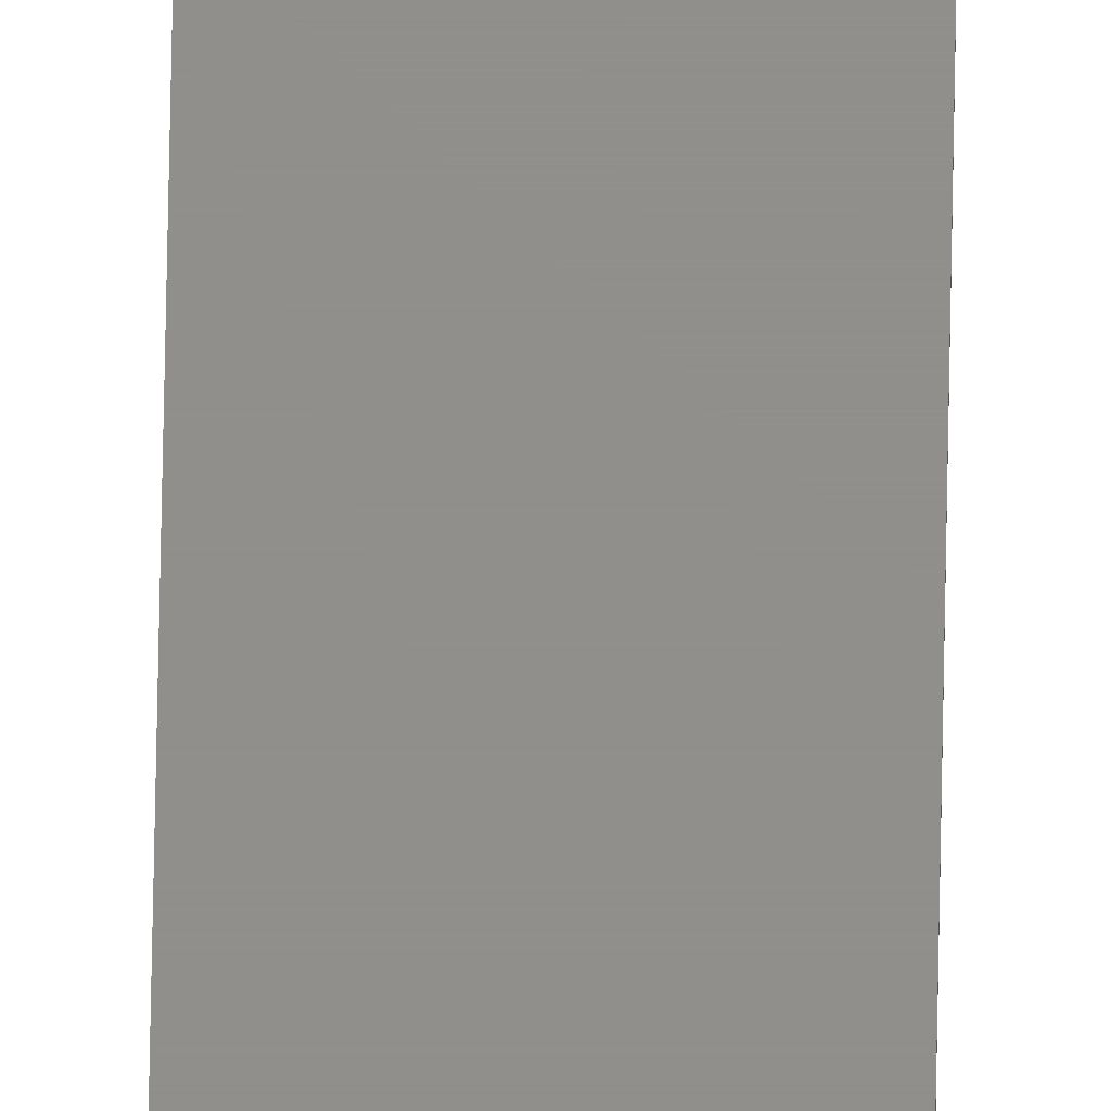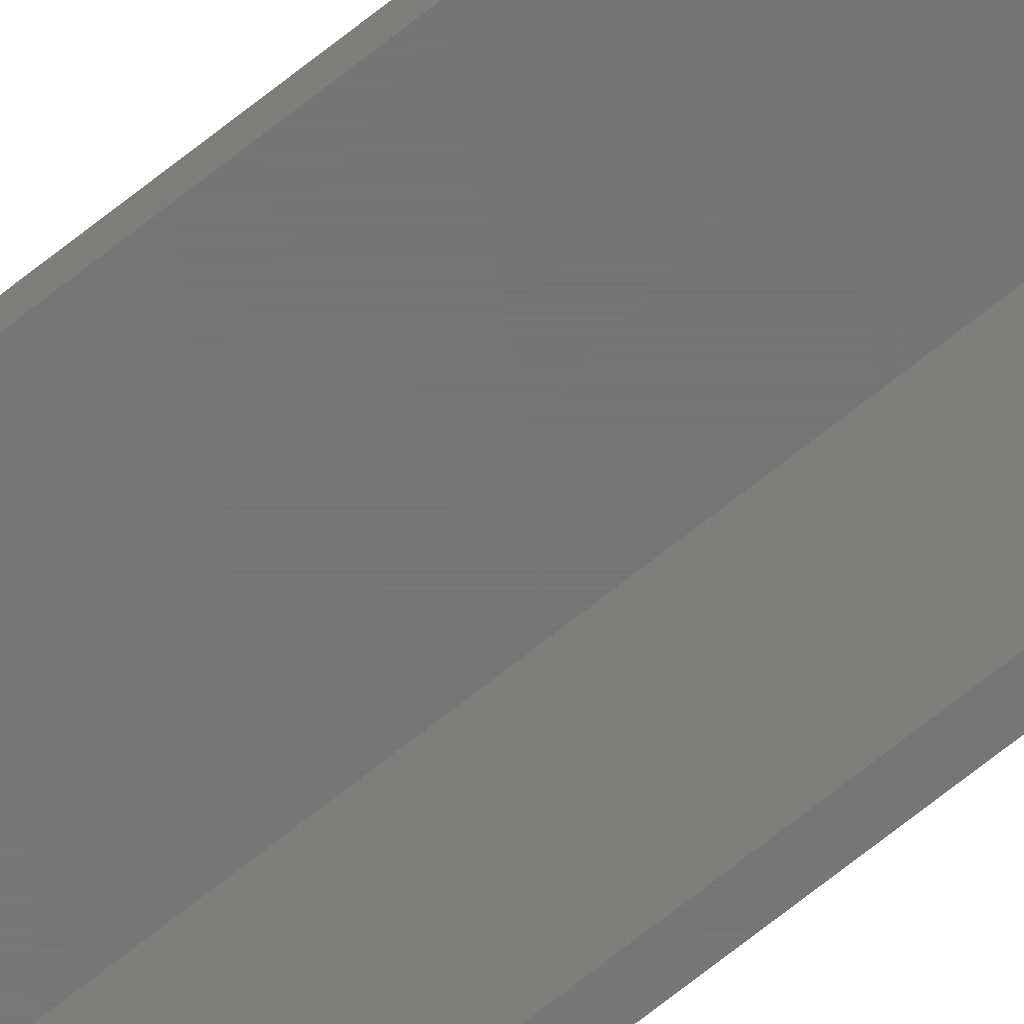
<metadata>
{"format":"stl","ext":"stl","renderer":"f3d","projection":"perspective","resolution":1024,"background":"white","views":[{"elev":72.8,"azim":-178.9,"up":"+Z"},{"elev":-56.0,"azim":132.1,"up":"+Z"}]}
</metadata>
<code>
# stl→obj: 12 verts, 20 faces
v 1.735e-18 -0.01562 0.01562
v 0 -0.01562 0
v 9.568e-19 -0.75 0.01562
v 0 -0.75 0
v 0.001645 -0.01398 -1.007e-19
v 0.001645 -0.01398 0.01414
v 0.001645 -0.75 -1.007e-19
v 0.001645 -0.75 0.01414
v 0.01562 0 0.01562
v 0.01562 -0.75 0.01562
v 0.01562 0 0.01414
v 0.01562 -0.75 0.01414
f 1 2 3
f 3 2 4
f 5 6 7
f 7 6 8
f 2 5 4
f 4 5 7
f 9 1 10
f 10 1 3
f 6 11 8
f 8 11 12
f 11 9 12
f 12 9 10
f 6 5 2
f 6 2 1
f 6 1 9
f 6 9 11
f 8 12 10
f 8 10 3
f 8 3 4
f 8 4 7

</code>
